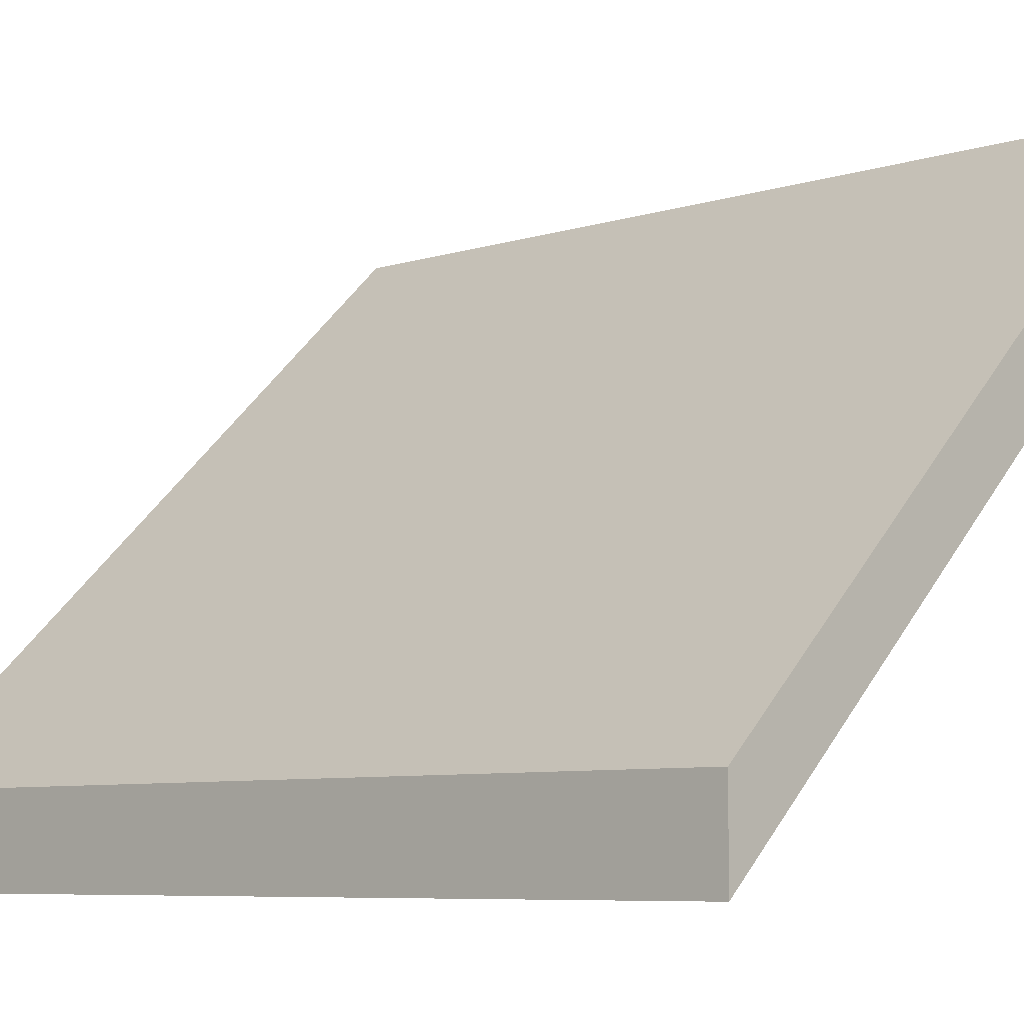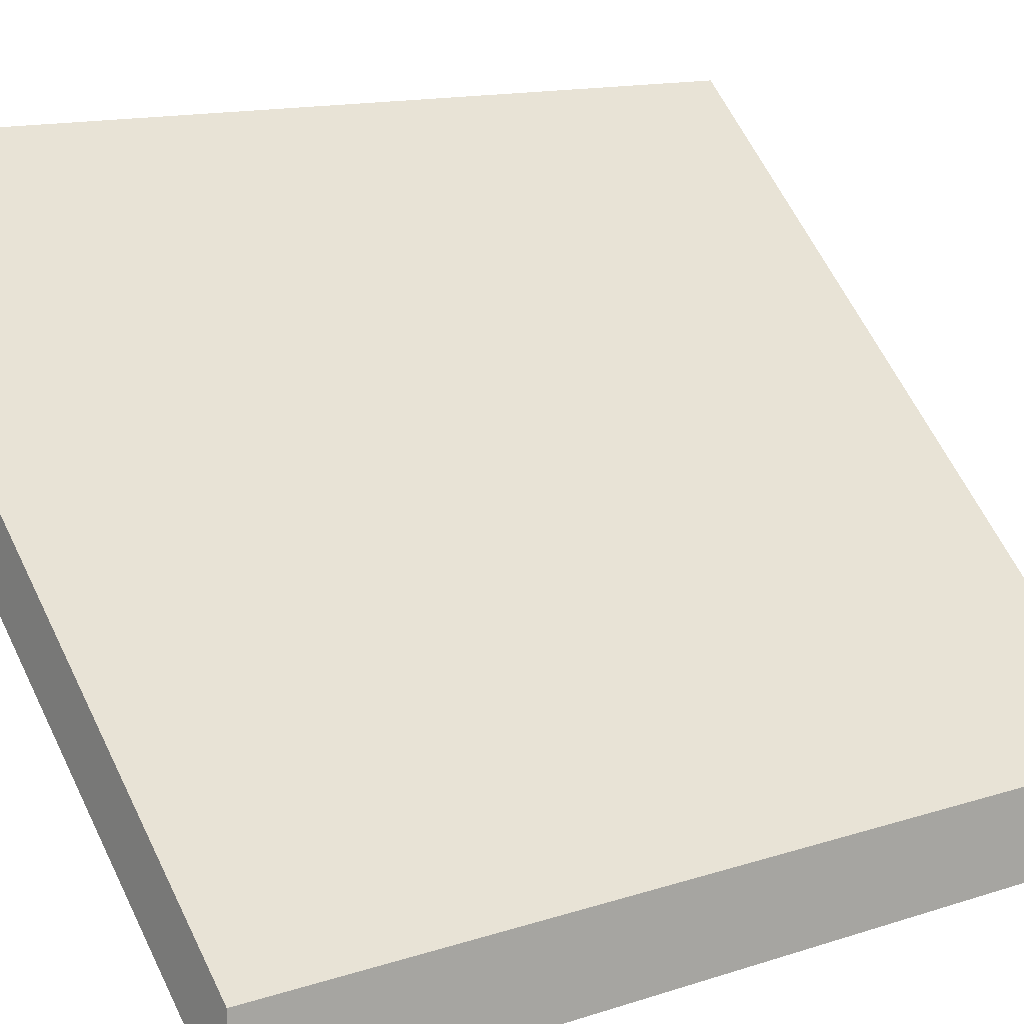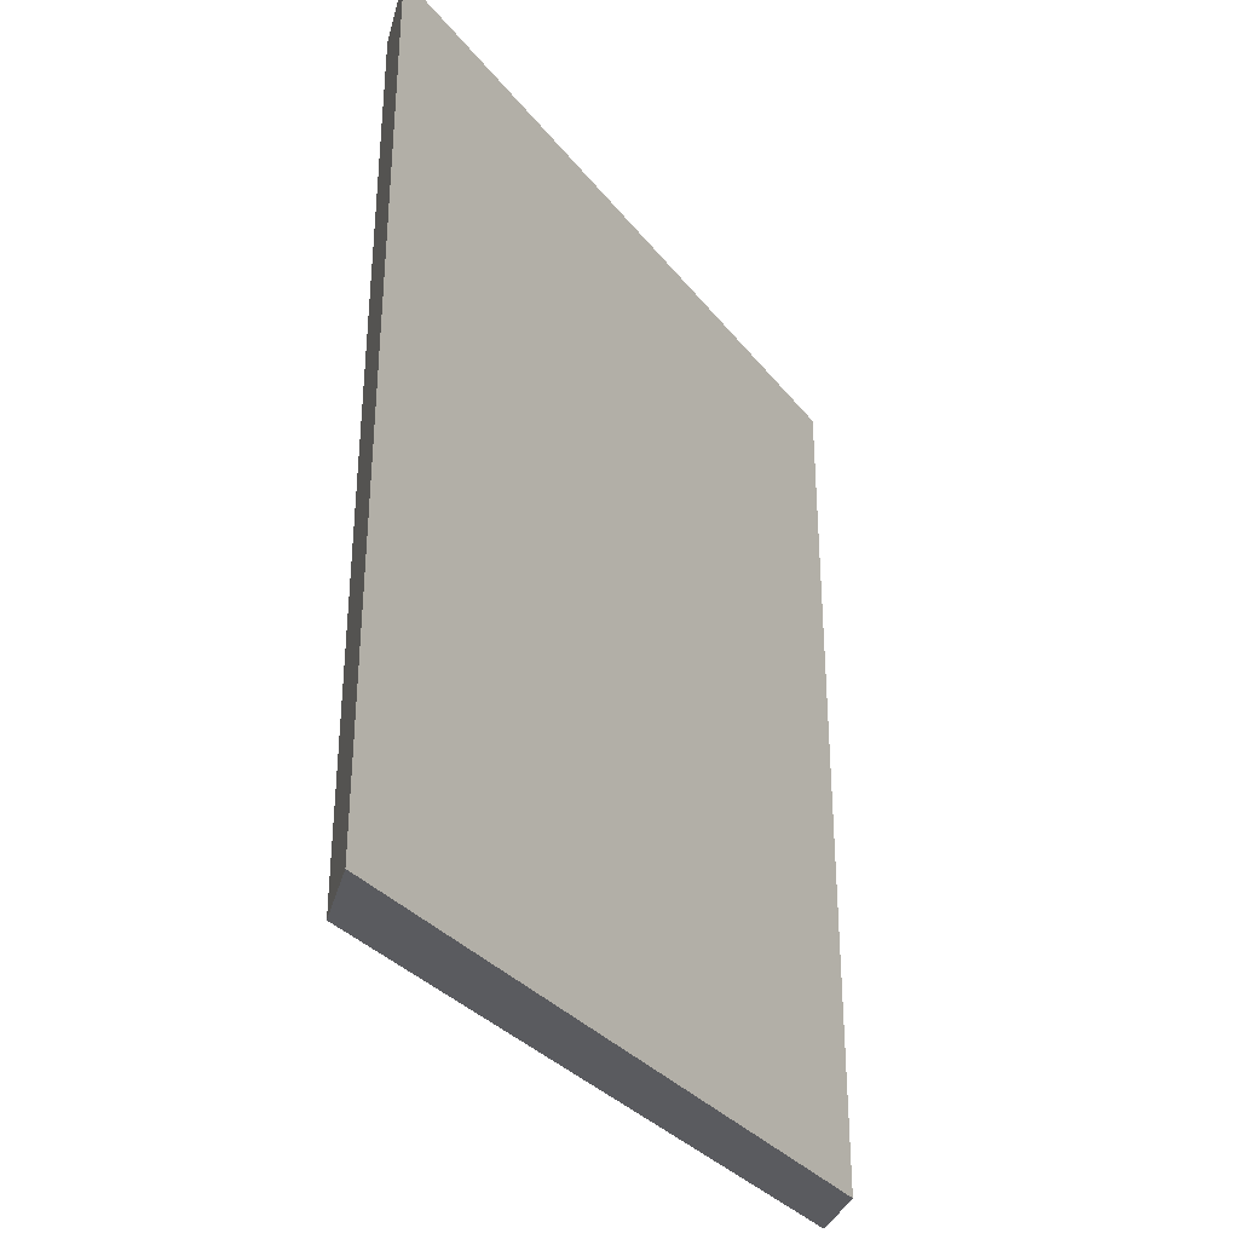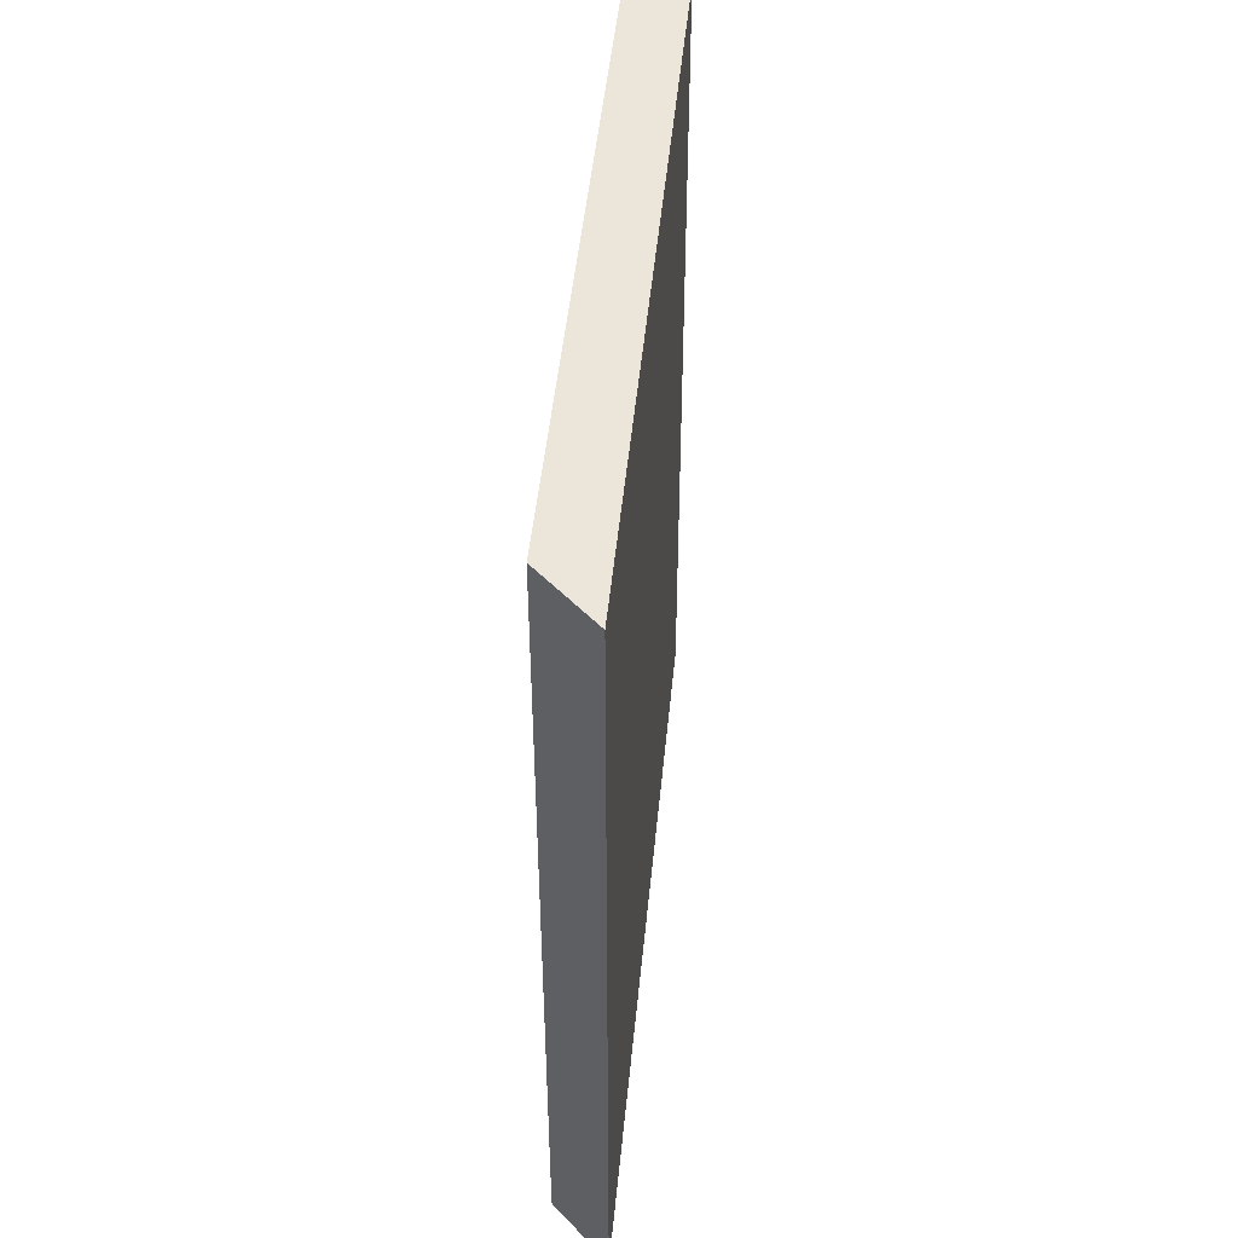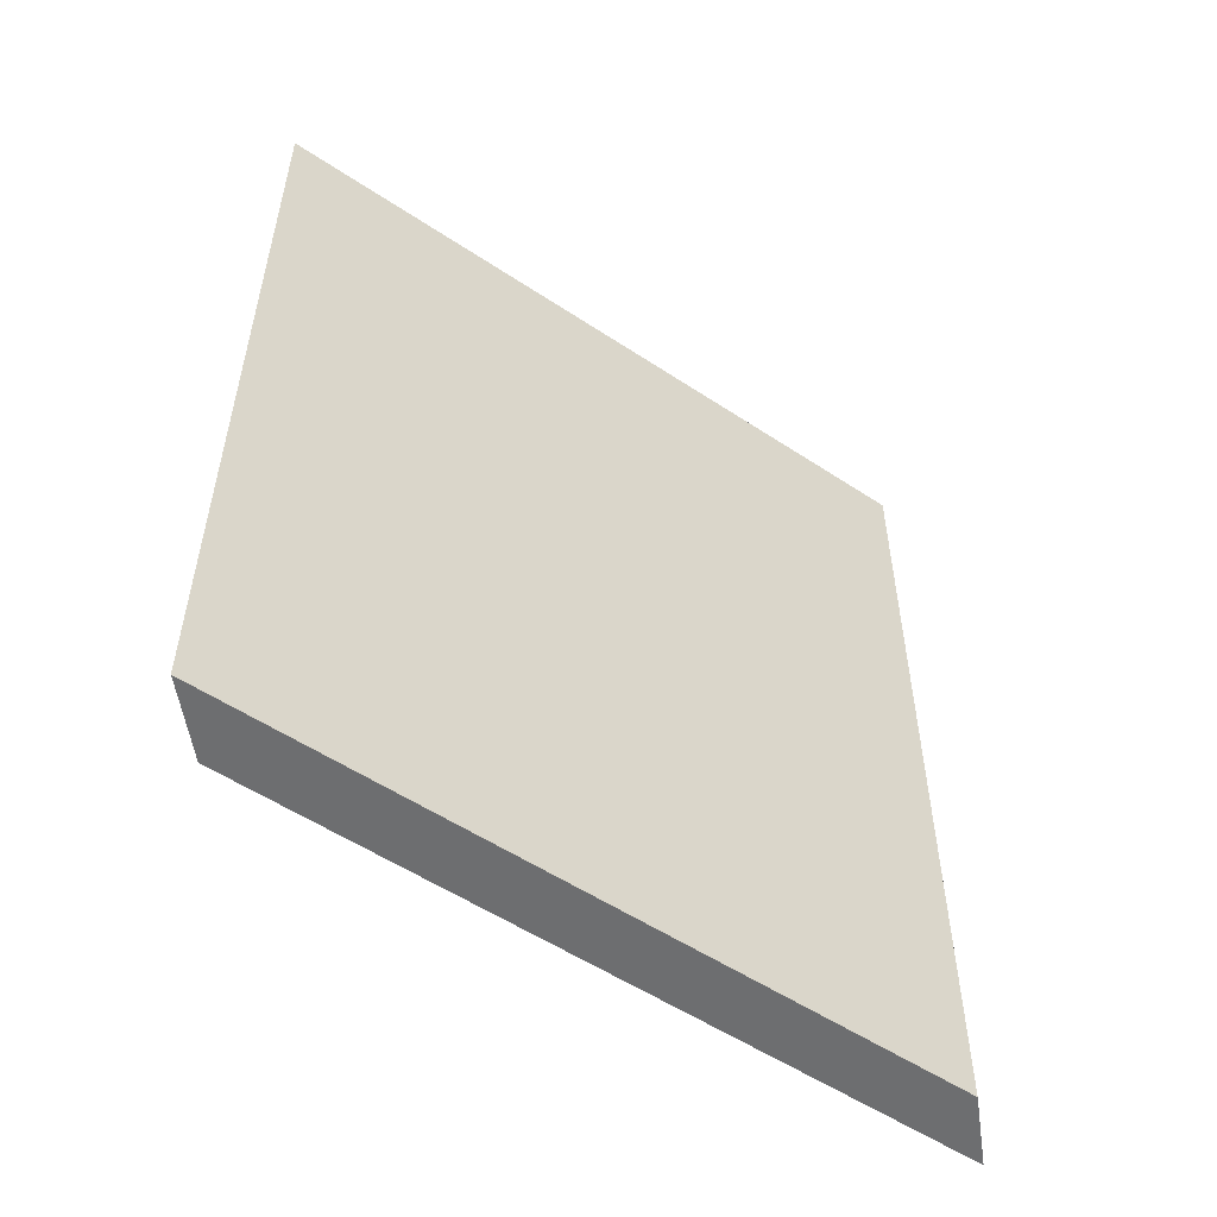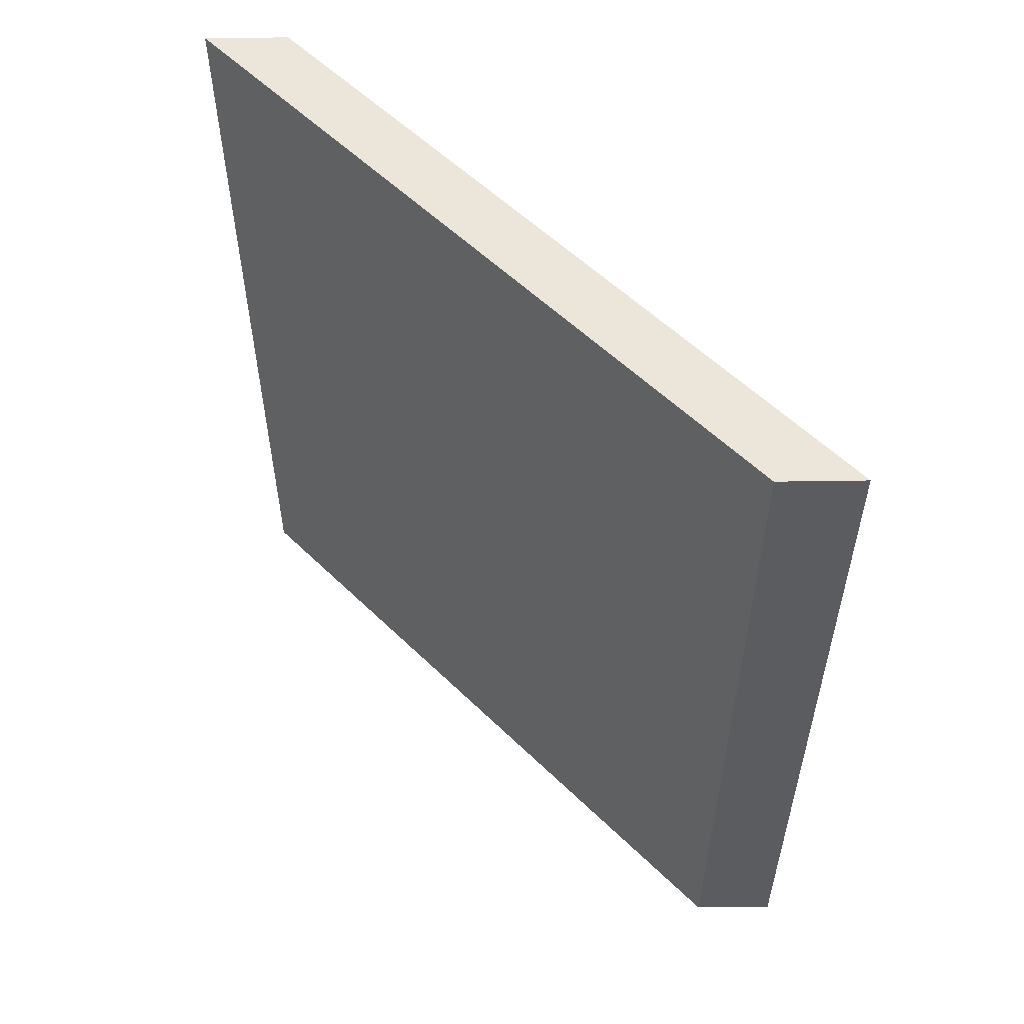
<metadata>
{"format":"obj","ext":"obj","renderer":"f3d","projection":"perspective","resolution":1024,"background":"white","views":[{"elev":-6.9,"azim":-46.7,"up":"+Y"},{"elev":13.1,"azim":-127.2,"up":"+Y"},{"elev":-33.1,"azim":-14.5,"up":"+Z"},{"elev":48.0,"azim":-41.0,"up":"+Z"},{"elev":-54.3,"azim":8.3,"up":"+Z"},{"elev":55.6,"azim":89.1,"up":"+Z"}]}
</metadata>
<code>
g product-4658af52-cb9c-43fb-9529-84a44b588285-body
v -6.5 12.51 15.07
v -6.5 12.51 17.72
v -6.5 12.75 17.72
v -6.5 12.75 15.07
v -6.5 12.75 15.07
v -6.5 12.75 17.72
v -6.68 12.58 17.72
v -6.68 12.58 15.07
v -6.68 12.58 15.07
v -6.68 12.58 17.72
v -8.147 11.19 17.72
v -8.147 11.19 15.07
v -8.147 11.19 15.07
v -8.147 11.19 17.72
v -8.147 10.94 17.72
v -8.147 10.94 15.07
v -8.147 10.94 15.07
v -8.147 10.94 17.72
v -6.5 12.51 17.72
v -6.5 12.51 15.07
v -6.5 12.51 15.07
v -6.5 12.75 15.07
v -6.68 12.58 15.07
v -8.147 11.19 15.07
v -8.147 10.94 15.07
v -6.5 12.51 17.72
v -6.5 12.75 17.72
v -6.68 12.58 17.72
v -8.147 11.19 17.72
v -8.147 10.94 17.72
f 2 1 4
f 3 2 4
f 7 6 5
f 7 5 8
f 10 9 12
f 11 10 12
f 14 13 16
f 15 14 16
f 18 17 20
f 19 18 20
f 25 24 21
f 21 24 23
f 21 23 22
f 26 29 30
f 28 29 26
f 27 28 26

</code>
